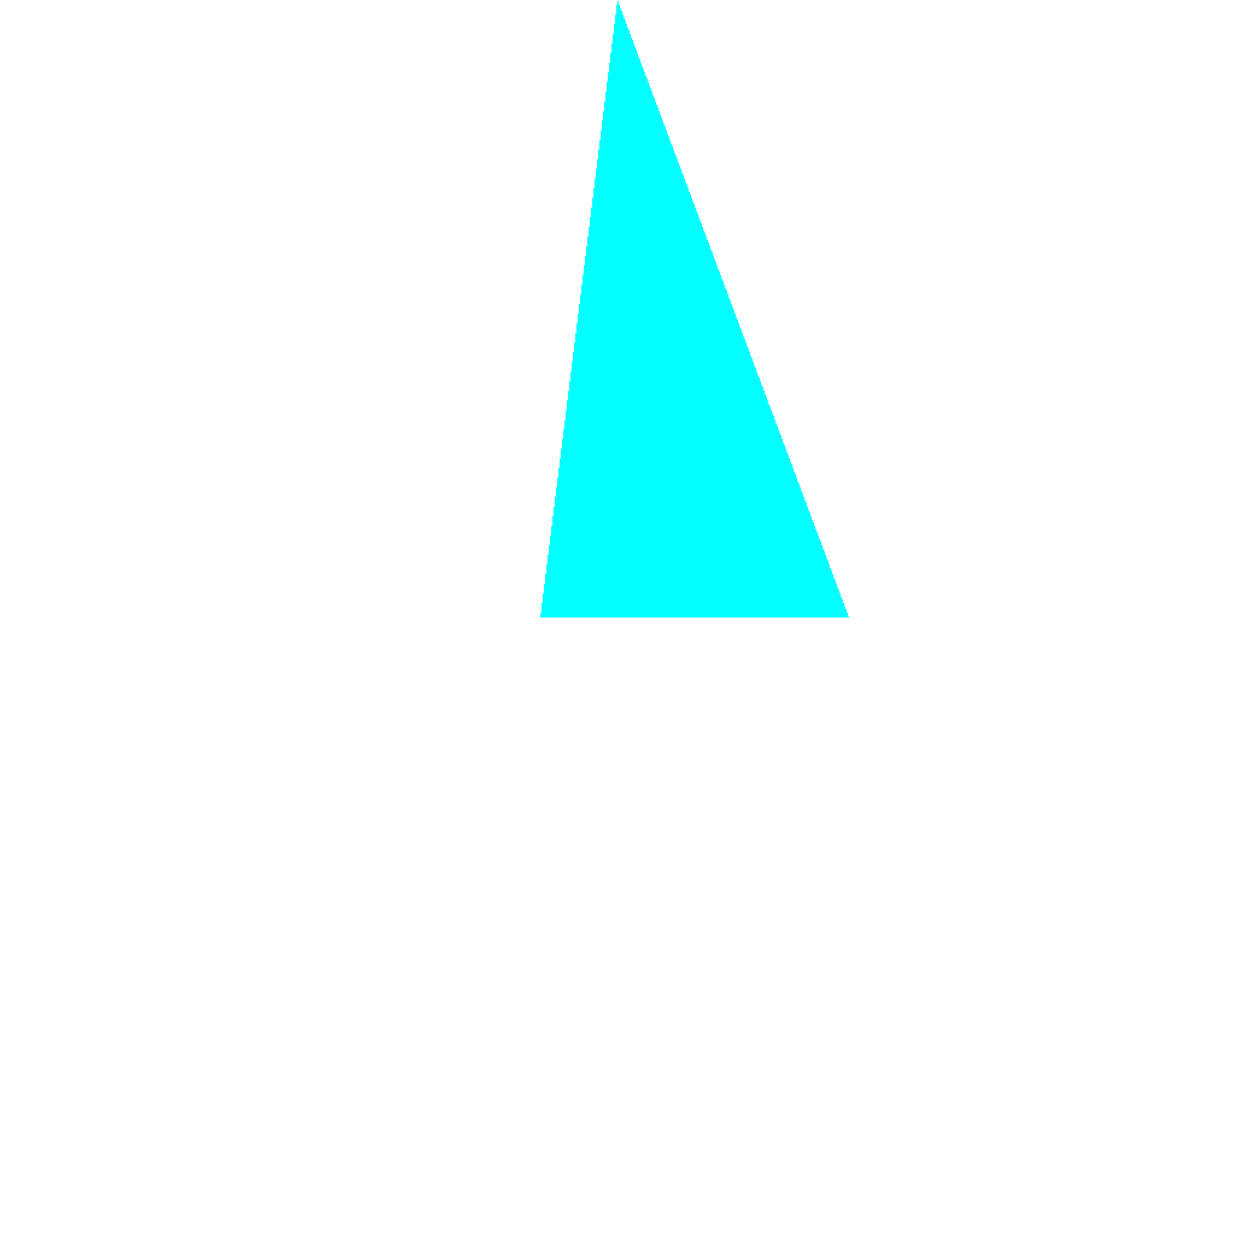
<metadata>
{"format":"obj","ext":"obj","renderer":"f3d","projection":"perspective","resolution":1024,"background":"white","views":[{"elev":79.5,"azim":-116.7,"up":"+Y"}]}
</metadata>
<code>
o geometry_0
v 6.125e+05 5.855e+06 664 0 1 1
v 6.125e+05 5.855e+06 664 0 1 1
v 6.125e+05 5.855e+06 664 0 1 1
v 6.125e+05 5.855e+06 664 0 1 1
f 1 4 3
f 2 3 4
f 2 4 1
f 3 2 1

</code>
